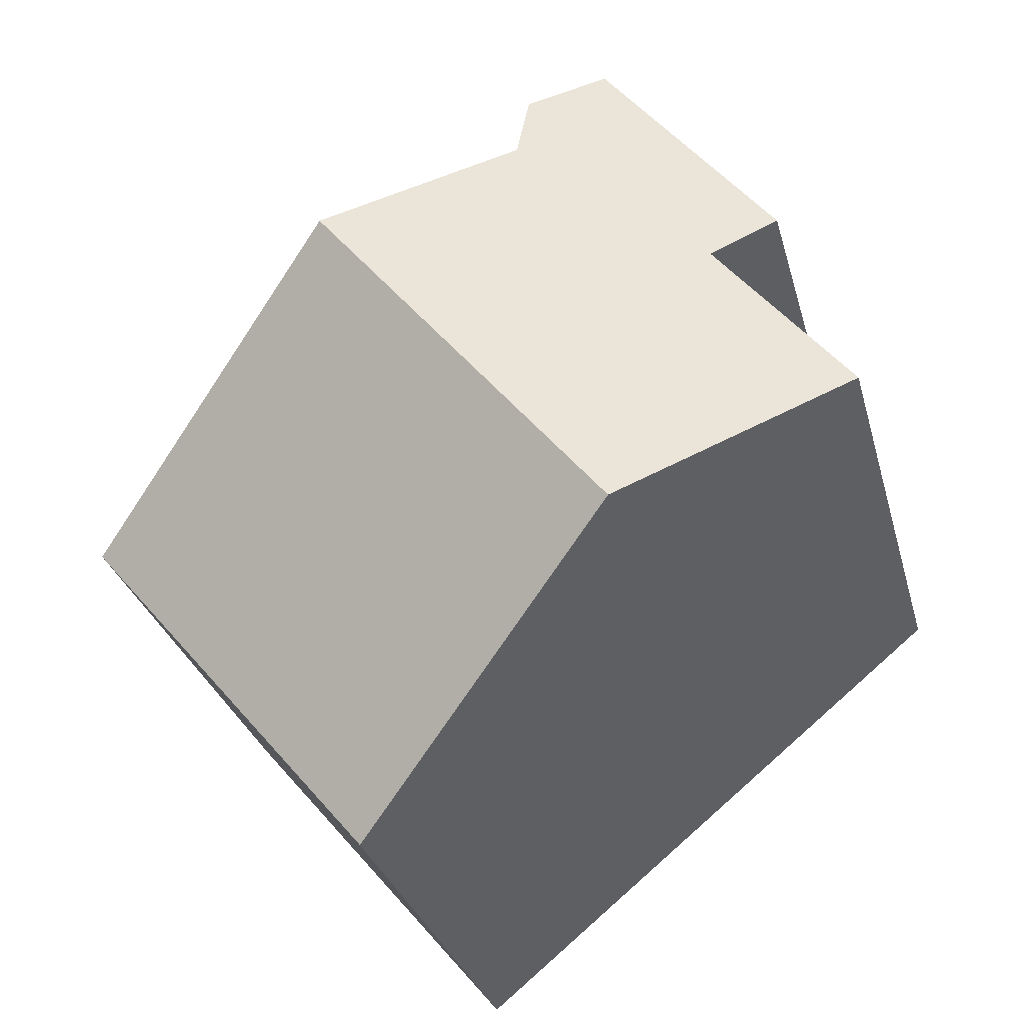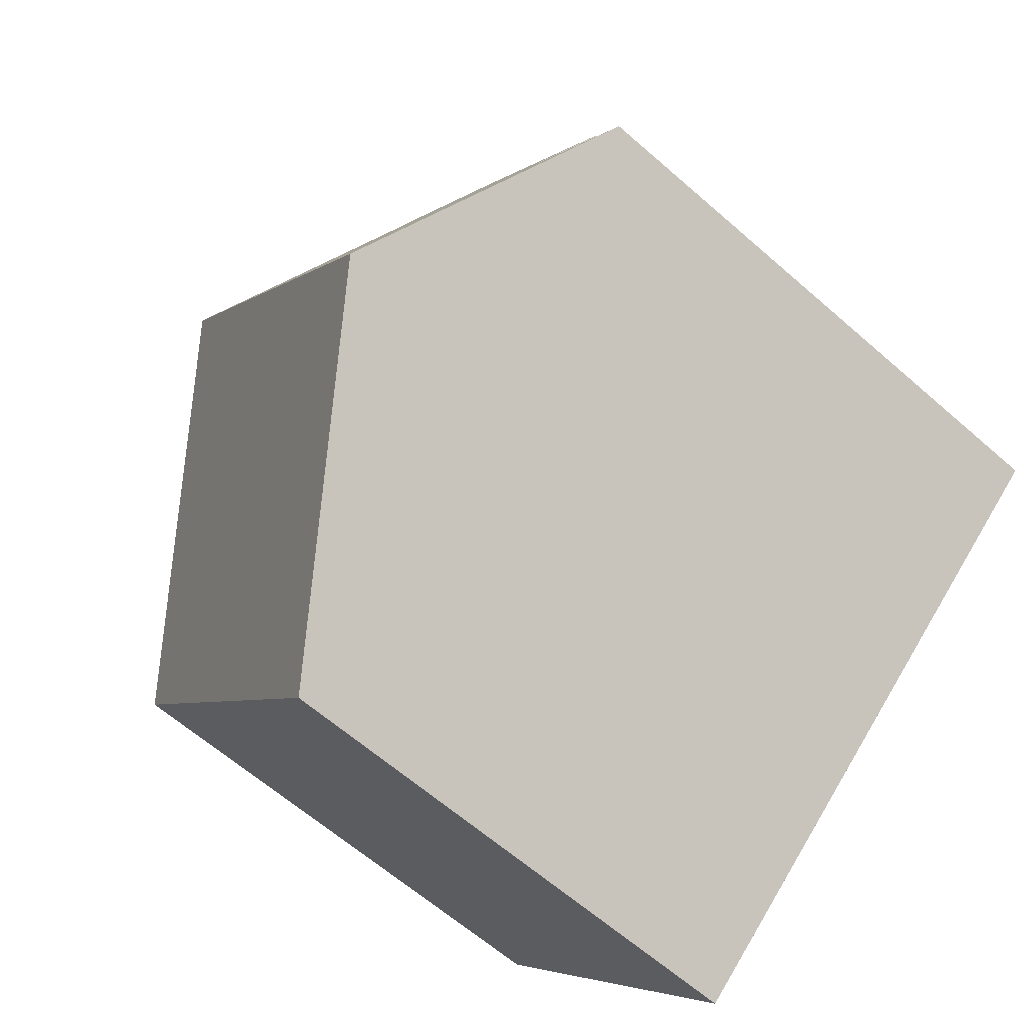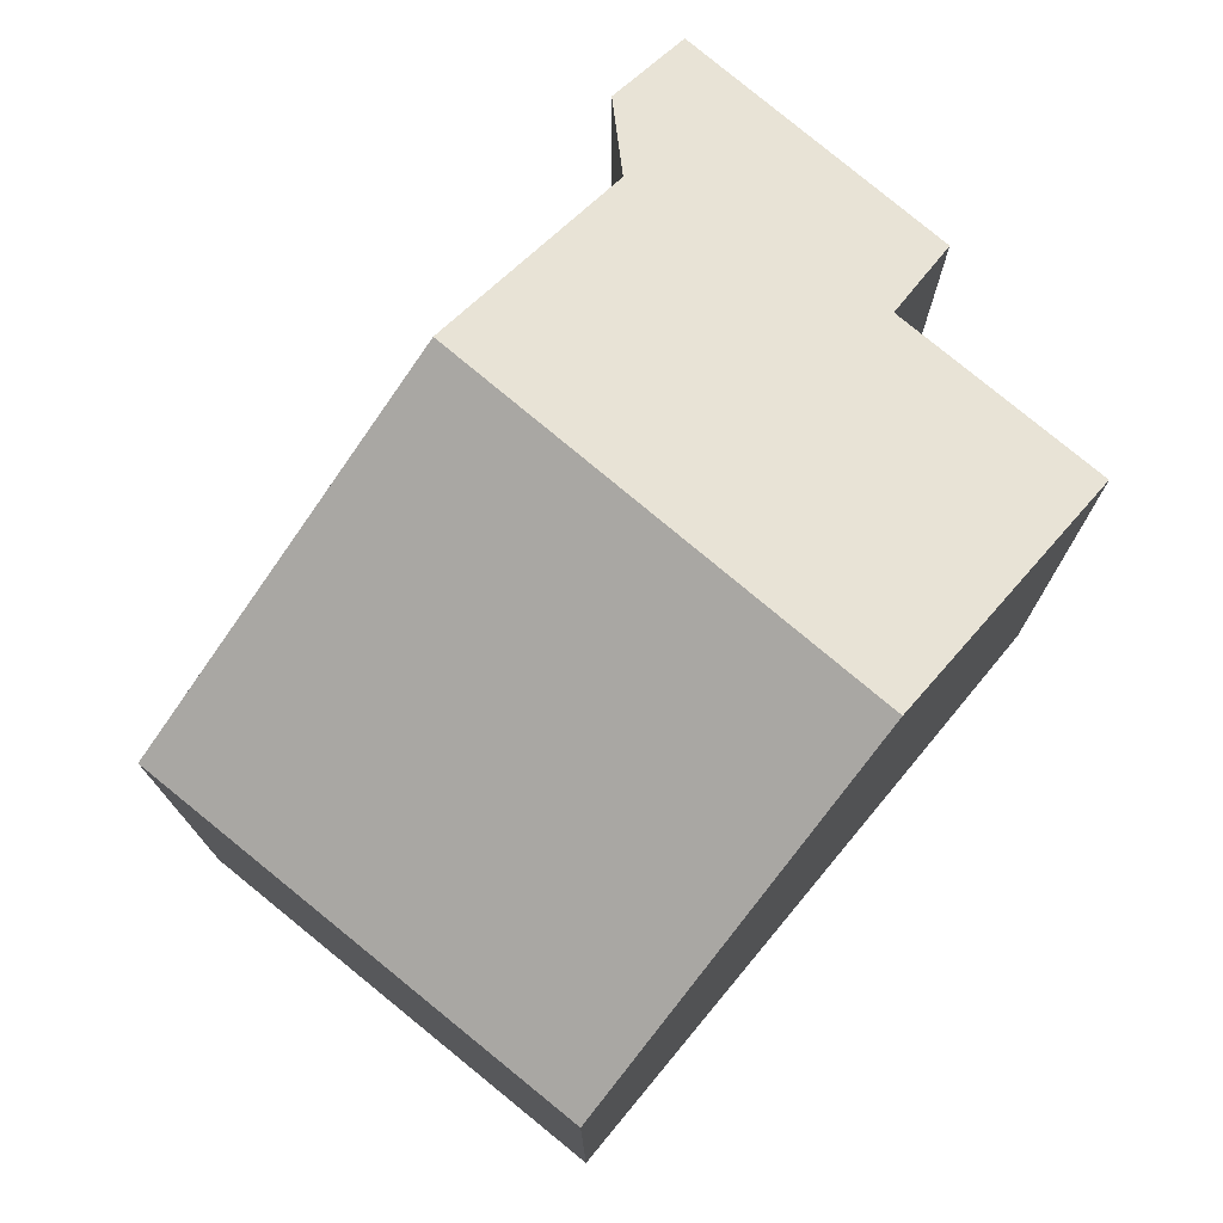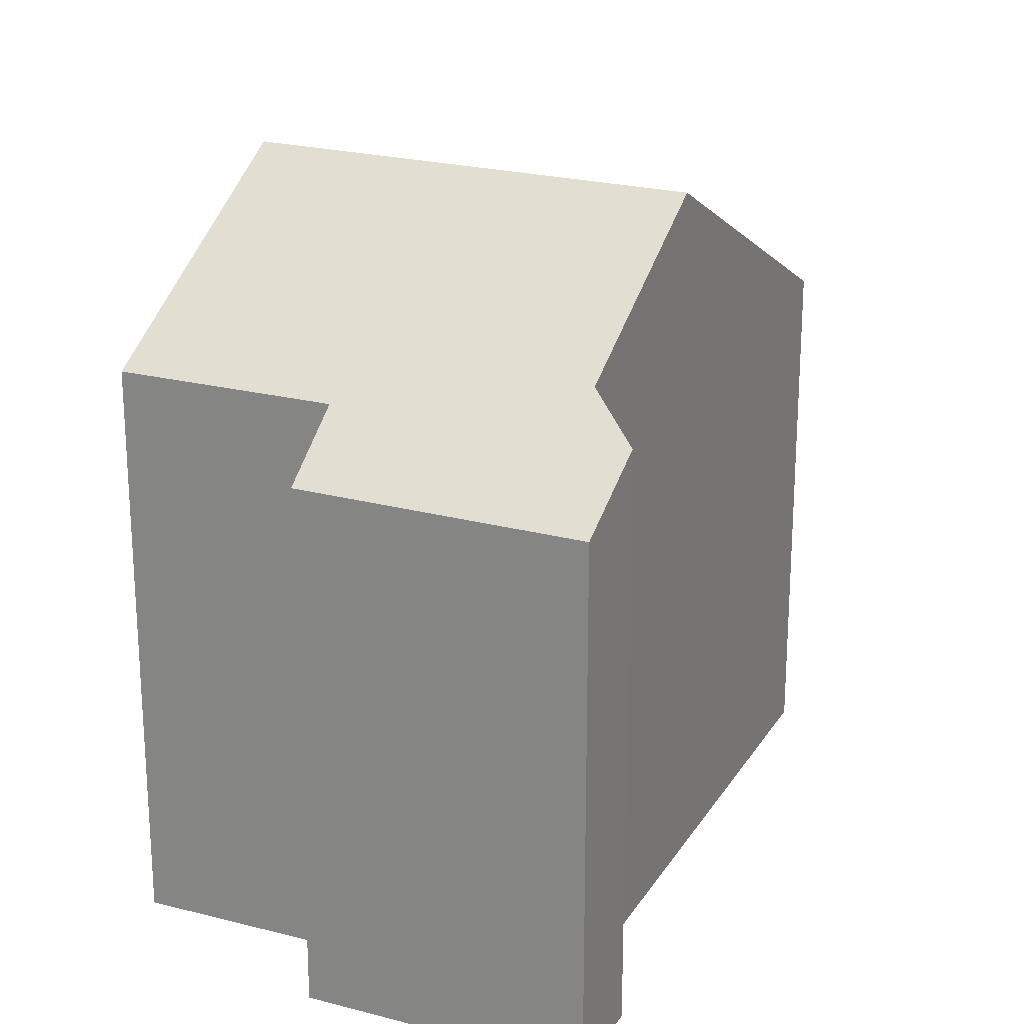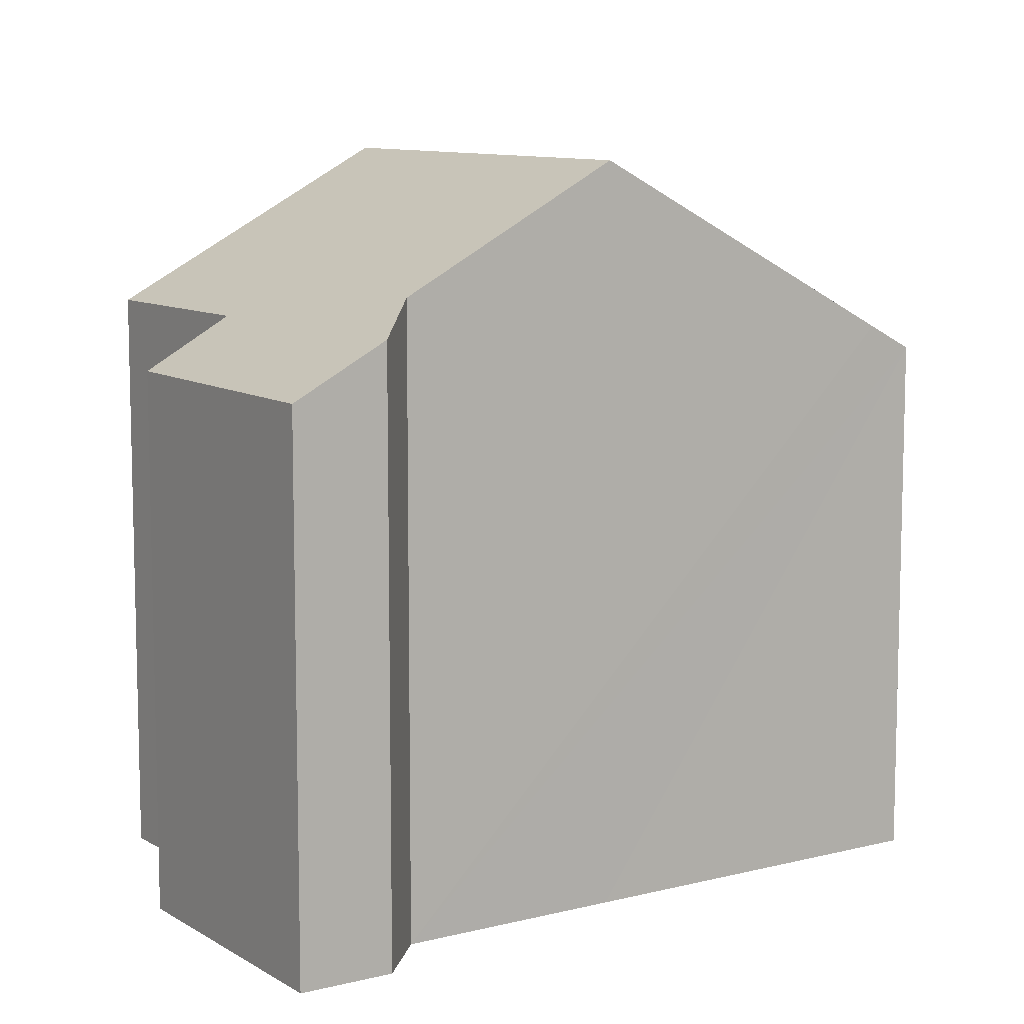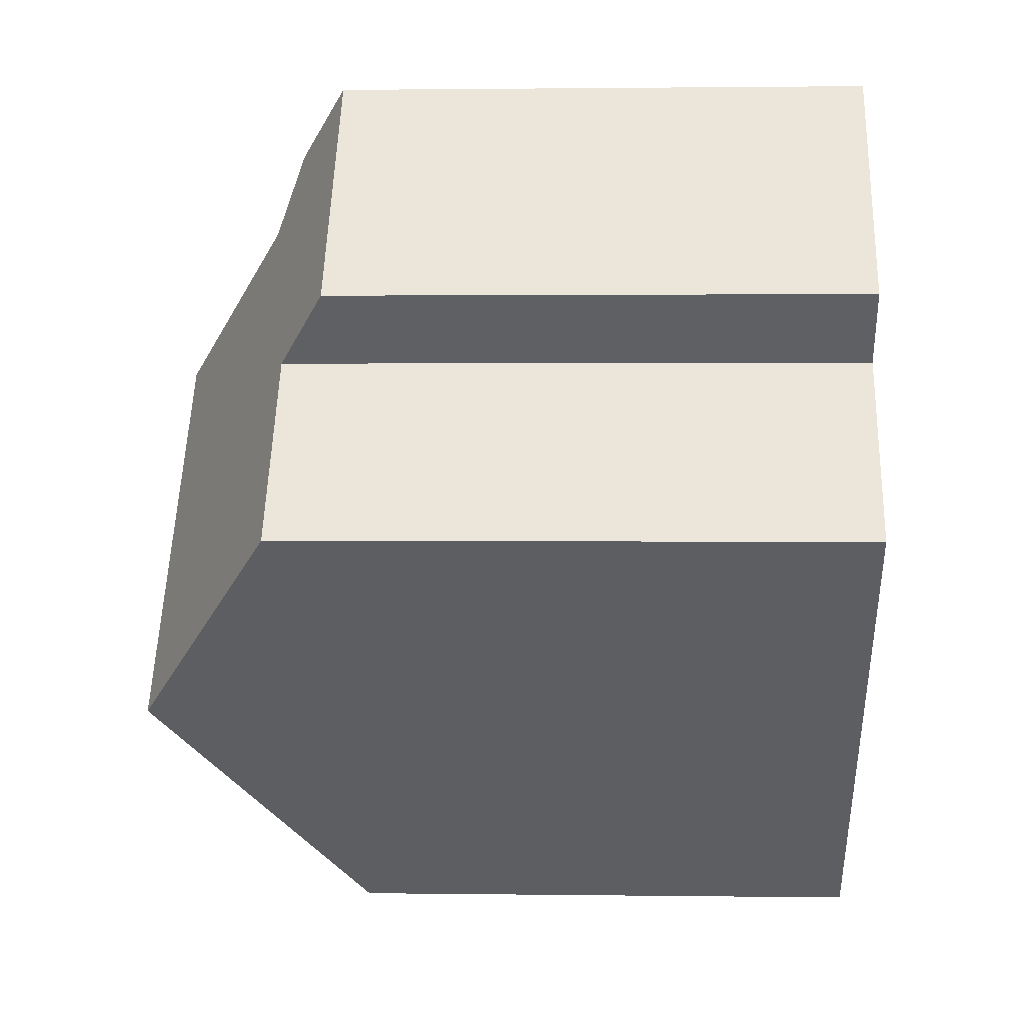
<metadata>
{"format":"obj","ext":"obj","renderer":"f3d","projection":"perspective","resolution":1024,"background":"white","views":[{"elev":-28.7,"azim":-166.1,"up":"+Z"},{"elev":-62.9,"azim":-131.6,"up":"+Z"},{"elev":77.1,"azim":169.2,"up":"+Y"},{"elev":23.0,"azim":-26.6,"up":"+Y"},{"elev":9.7,"azim":5.7,"up":"+Y"},{"elev":1.5,"azim":-87.1,"up":"+Z"}]}
</metadata>
<code>
v  7.994 11.43 2.656
v  7.447 8.721 -6.152
v  3.473 11.43 -2.869
v  7.989 8.351 -6.599
v  12.59 8.3 -1.126
v  12.02 8.688 -0.657
v  5.164 9.105 6.182
v  5.26 9.57 4.904
v  4.004 8.321 7.118
v  2.195 9.072 2.654
v  1.179 8.331 3.637
v  0 9.062 5.549e-16
v  5.164 -3.785e-16 6.182
v  4.004 -4.359e-16 7.118
v  5.26 -3.003e-16 4.904
v  7.994 -1.626e-16 2.656
v  12.59 6.895e-17 -1.126
v  12.02 4.023e-17 -0.657
v  7.989 4.041e-16 -6.599
v  0 0 0
v  7.447 3.767e-16 -6.152
v  3.473 1.757e-16 -2.869
v  2.195 -1.625e-16 2.654
v  1.179 -2.227e-16 3.637
g defaultobject
f 1 2 3
f 2 1 4
f 4 1 5
f 5 1 6
f 7 8 9
f 9 10 11
f 10 9 3
f 3 9 8
f 3 8 1
f 3 12 10
f 9 13 7
f 13 9 14
f 15 1 8
f 1 15 6
f 6 15 5
f 5 15 16
f 5 16 17
f 17 16 18
f 7 15 8
f 15 7 13
f 5 19 4
f 19 5 17
f 19 2 4
f 2 19 3
f 3 19 12
f 12 19 20
f 20 19 21
f 20 21 22
f 23 11 10
f 11 23 24
f 12 23 10
f 23 12 20
f 24 9 11
f 9 24 14
f 17 21 19
f 21 17 18
f 21 18 22
f 22 18 16
f 22 16 20
f 20 16 15
f 20 15 13
f 20 13 23
f 23 13 24
f 24 13 14

</code>
